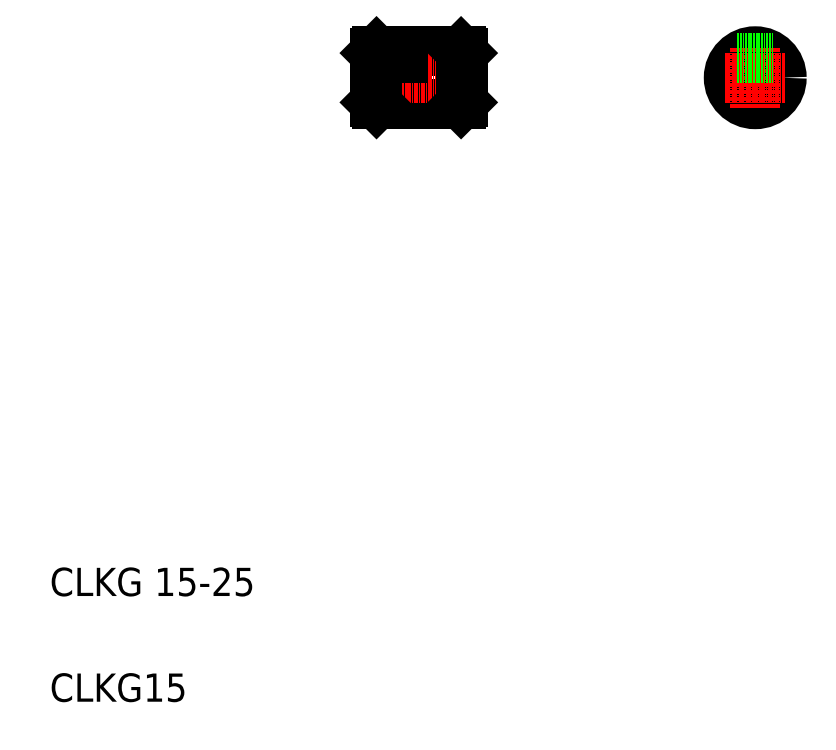
<metadata>
{"format":"dxf","ext":"dxf","renderer":"ezdxf+matplotlib","layout":"modelspace","background":"white","min_lineweight":24,"dpi":150}
</metadata>
<code>
0
SECTION
2
ENTITIES
0
TEXT
8
0
10
-44.51
20
151
30
0
40
8
1
CLKG 15-25
0
TEXT
8
0
10
-44.51
20
121
30
0
40
8
1
CLKG15
0
LINE
8
0
10
48.25
20
290.6
30
0
11
72.25
21
290.6
31
0
0
LINE
8
0
10
55.75
20
305.6
30
0
11
72.25
21
305.6
31
0
0
LINE
8
CENTER
10
44.75
20
298.1
30
0
11
75.05
21
298.1
31
0
0
LINE
8
0
10
48.25
20
305.6
30
0
11
48.25
21
290.6
31
0
0
LINE
8
0
10
47.75
20
305.1
30
0
11
47.75
21
291.1
31
0
0
LINE
8
0
10
48.25
20
290.6
30
0
11
47.75
21
291.1
31
0
0
LINE
8
0
10
54.25
20
290.6
30
0
11
54.25
21
290.6
31
0
0
LINE
8
0
10
48.25
20
305.6
30
0
11
53.25
21
305.6
31
0
0
LINE
8
0
10
47.75
20
305.1
30
0
11
48.25
21
305.6
31
0
0
LINE
8
0
10
53.25
20
303.6
30
0
11
55.75
21
303.6
31
0
0
LINE
8
0
10
53.25
20
305.6
30
0
11
53.25
21
303.6
31
0
0
LINE
8
0
10
55.75
20
305.6
30
0
11
55.75
21
303.6
31
0
0
LINE
8
0
10
72.25
20
305.6
30
0
11
72.25
21
290.6
31
0
0
LINE
8
0
10
72.75
20
305.1
30
0
11
72.75
21
291.1
31
0
0
LINE
8
0
10
60.25
20
290.6
30
0
11
60.25
21
290.6
31
0
0
LINE
8
0
10
72.75
20
291.1
30
0
11
72.25
21
290.6
31
0
0
LINE
8
0
10
72.25
20
305.6
30
0
11
72.75
21
305.1
31
0
0
CIRCLE
8
0
10
155.7
20
298.1
30
0
40
7.5
0
LINE
8
CENTER
10
147.2
20
298.1
30
0
11
164.3
21
298.1
31
0
0
LINE
8
CENTER
10
155.7
20
306.6
30
0
11
155.7
21
289.6
31
0
0
LINE
8
0
10
150.6
20
303.6
30
0
11
160.8
21
303.6
31
0
0
ENDSEC
0
EOF

</code>
